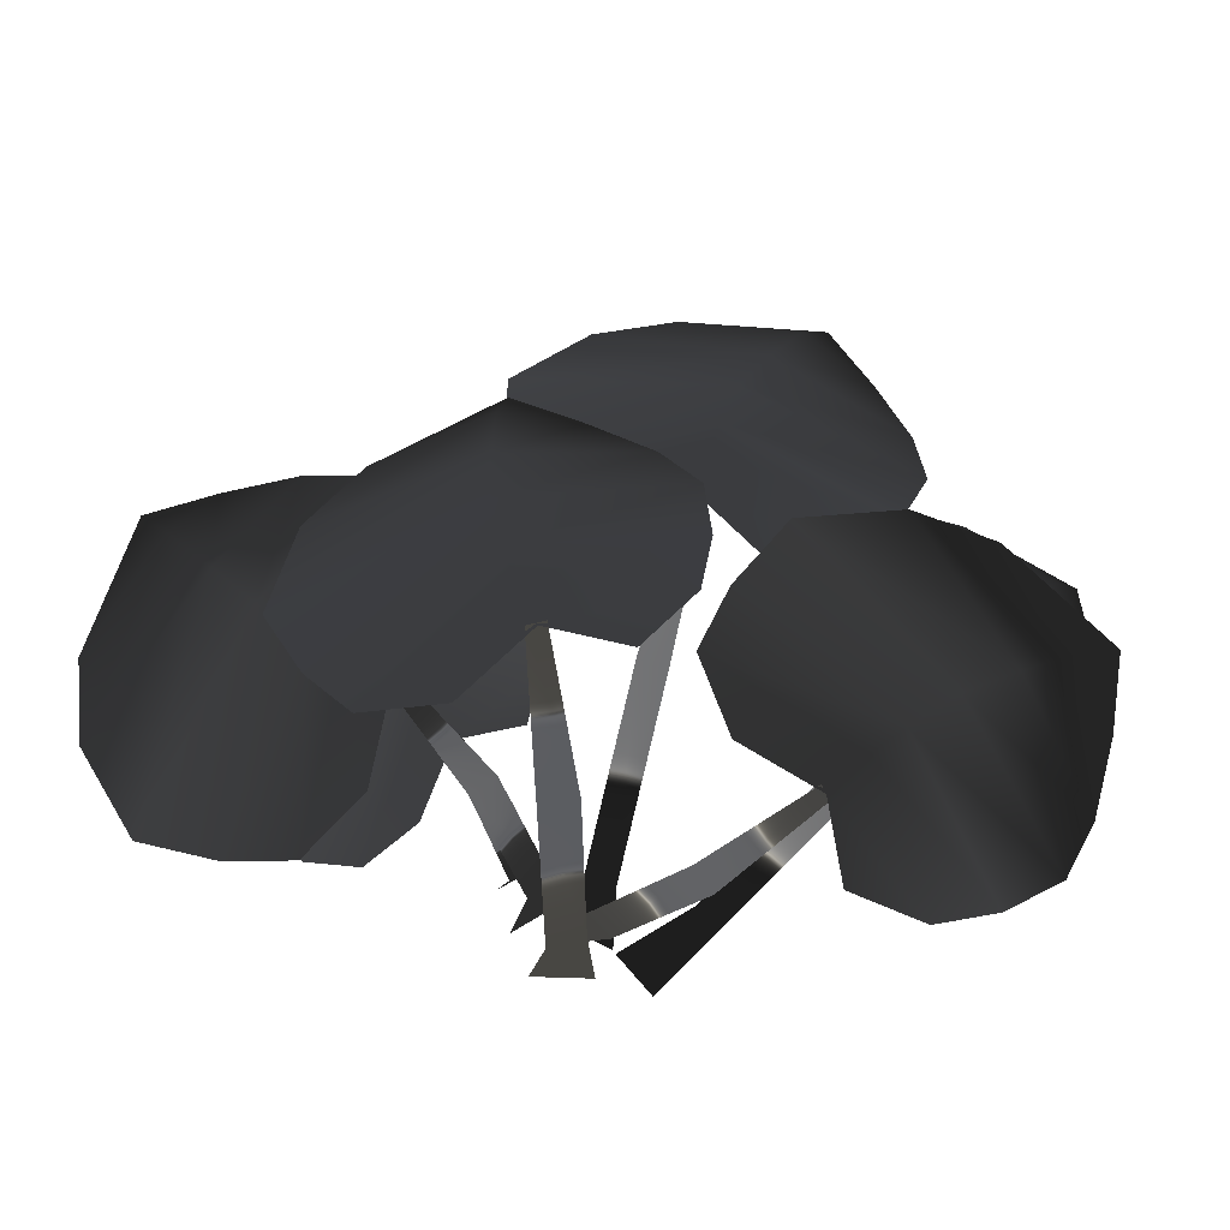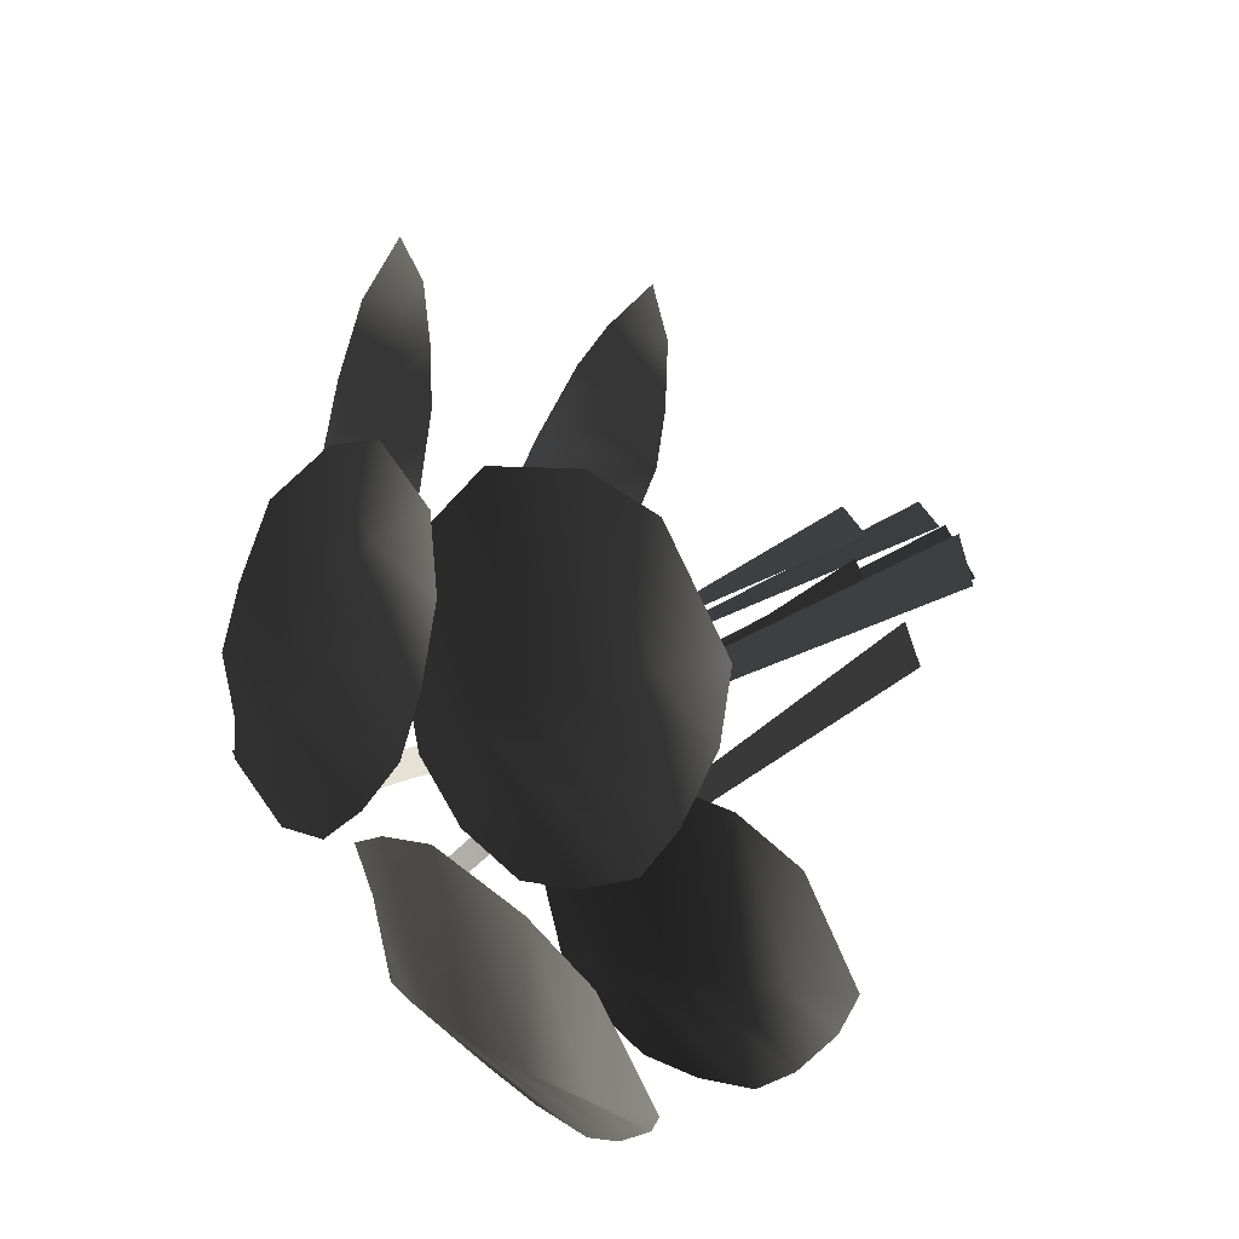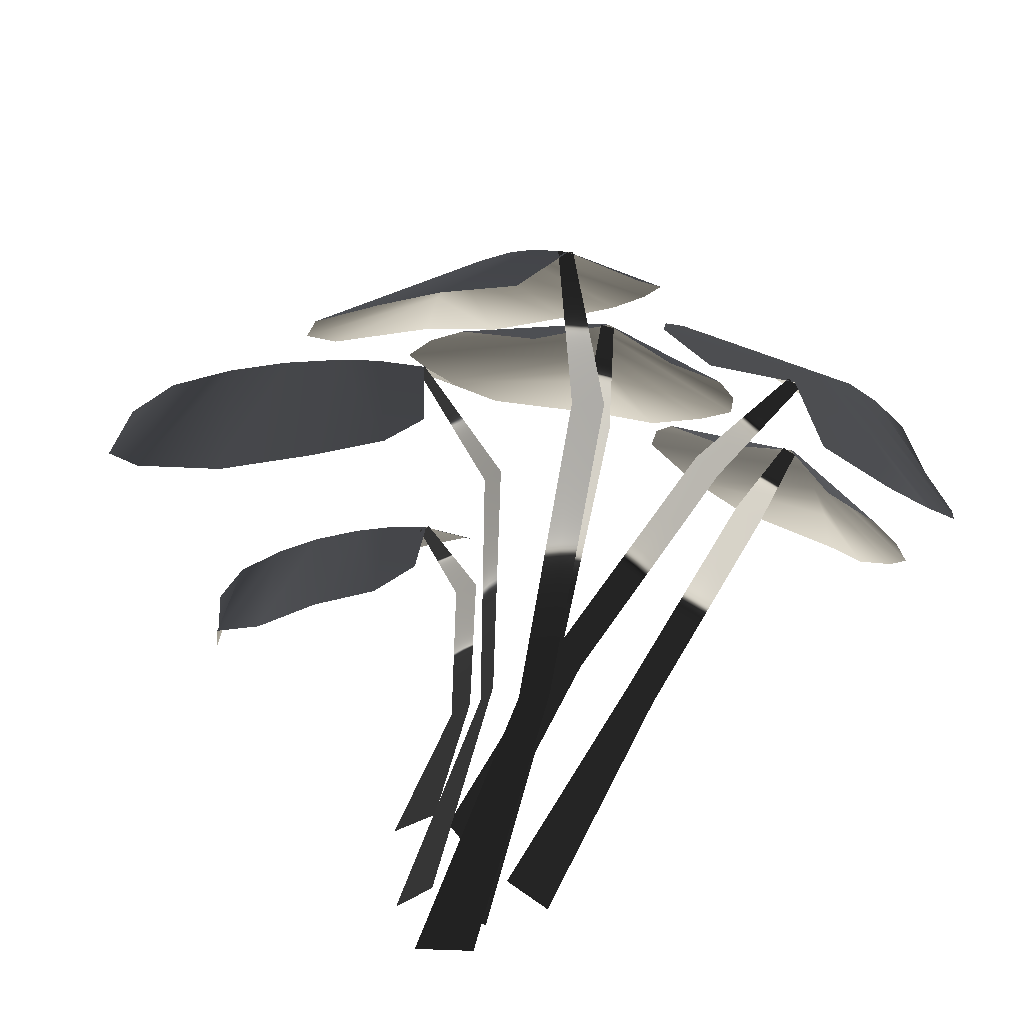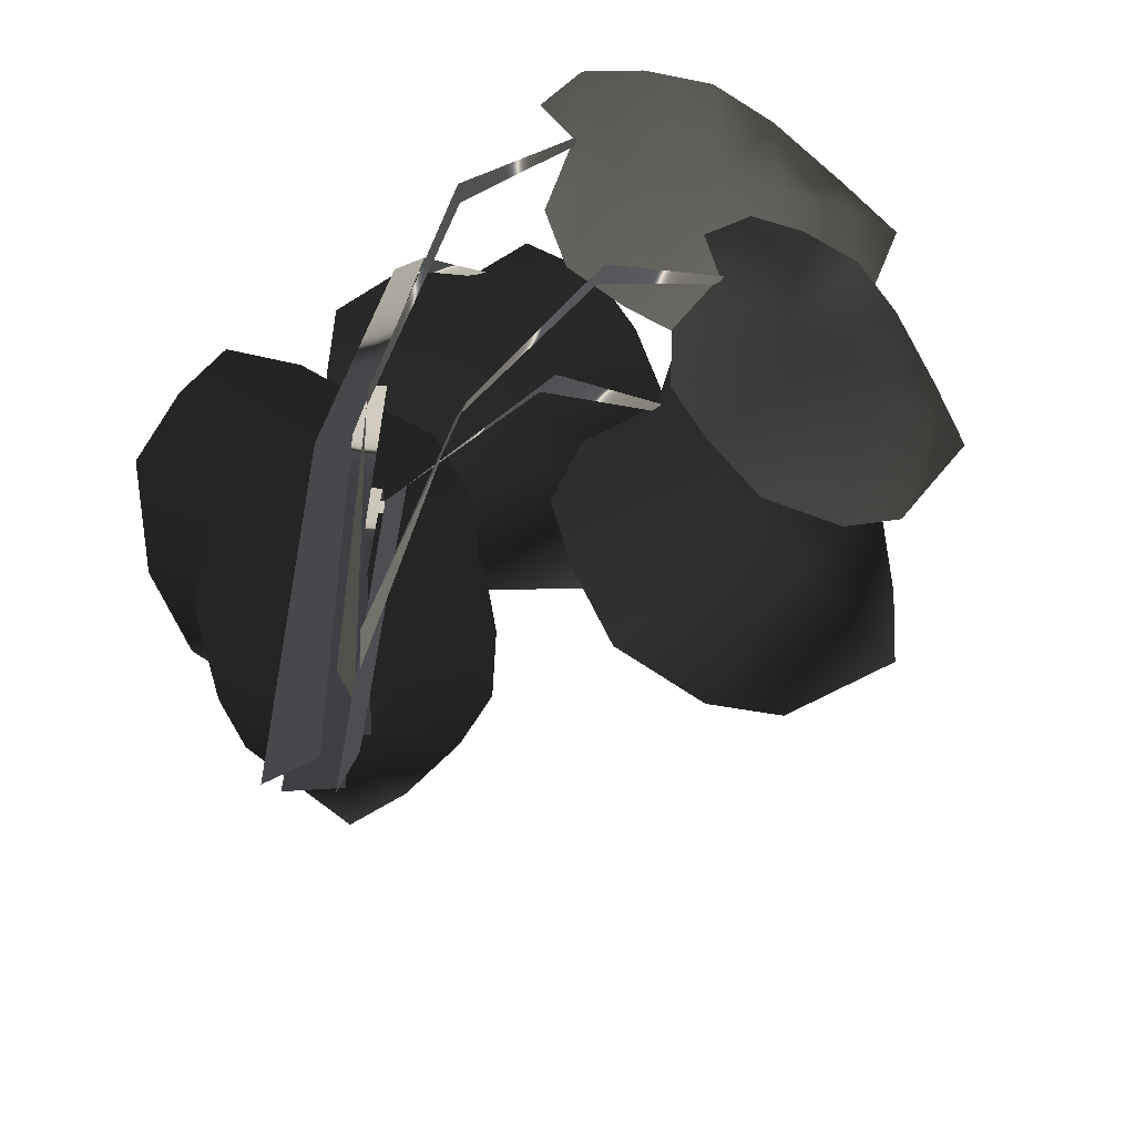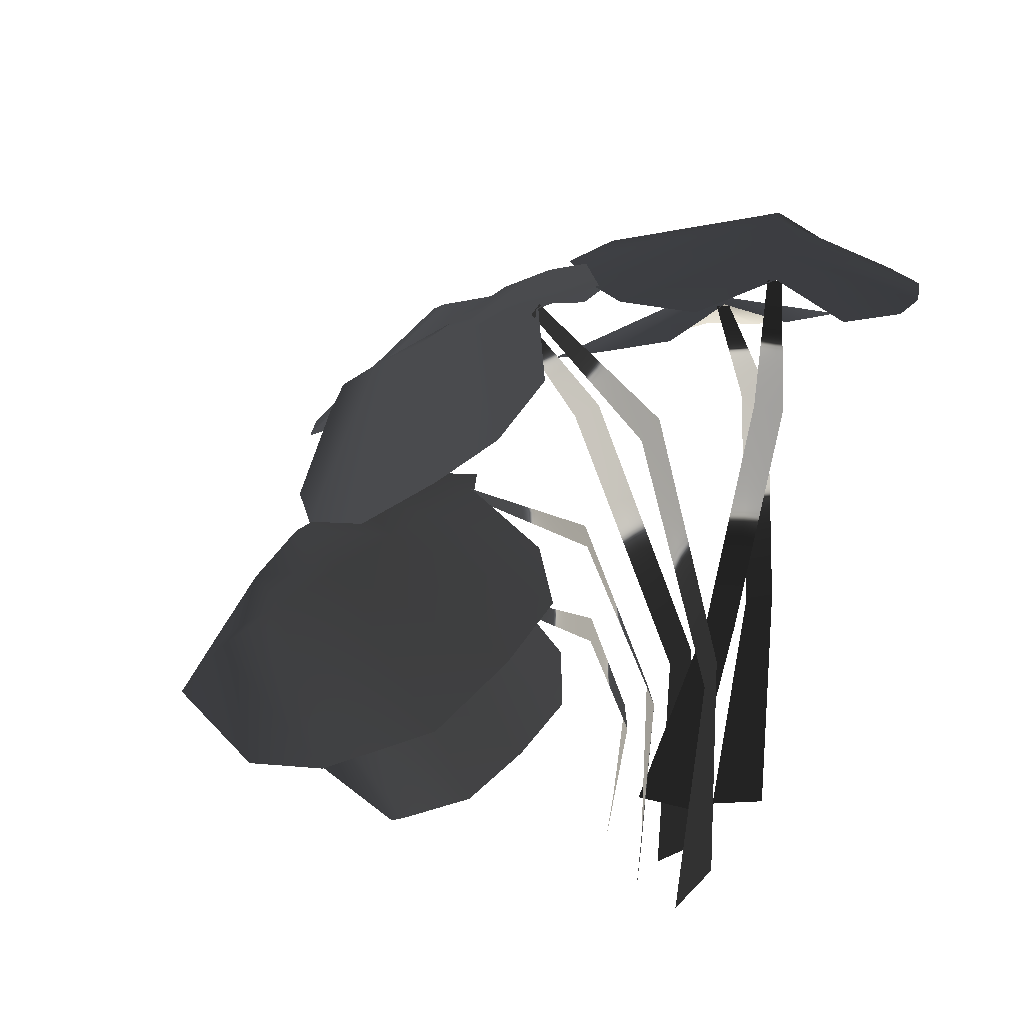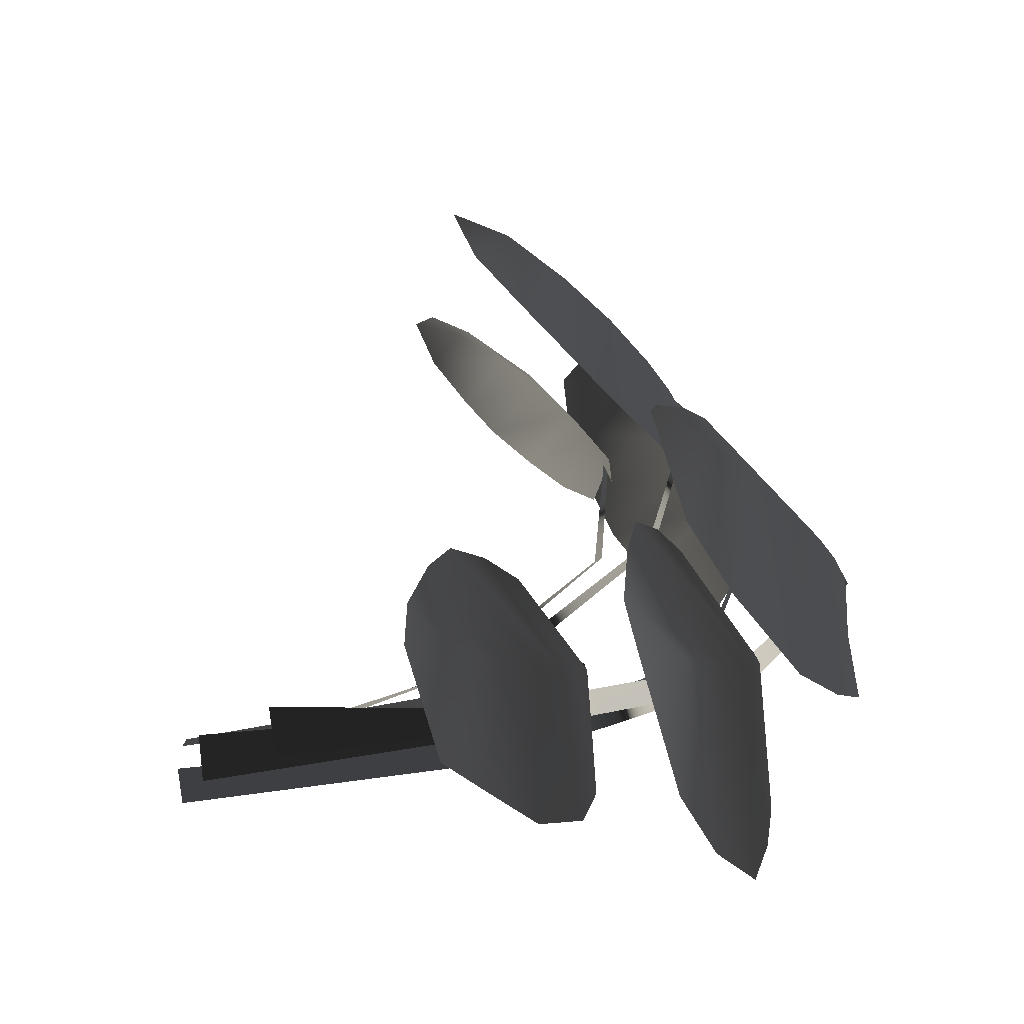
<metadata>
{"format":"obj","ext":"obj","renderer":"f3d","projection":"perspective","resolution":1024,"background":"white","views":[{"elev":79.6,"azim":-166.4,"up":"+Y"},{"elev":78.5,"azim":-113.7,"up":"+Z"},{"elev":-54.8,"azim":165.8,"up":"+Z"},{"elev":-38.5,"azim":-128.7,"up":"+Y"},{"elev":46.9,"azim":141.8,"up":"+Y"},{"elev":16.6,"azim":79.2,"up":"+Z"}]}
</metadata>
<code>
g Monstera_01
v 0.1925 0.07415 -0.2733
v 0.09028 -0.04228 -0.1142
v 0.09028 0.02881 -0.2175
v 0.2602 0.03909 -0.2496
v 0.211 0.08201 -0.4107
v 0.139 -0.1186 -0.05012
v 0.2799 0.07533 -0.4979
v 0.3099 0.002408 -0.2276
v 0.2087 -0.1965 -0.003894
v 0.3772 0.02745 -0.508
v 0.3787 -0.06059 -0.1939
v 0.2958 -0.2518 -0.007296
v 0.4618 -0.07578 -0.469
v 0.4383 -0.1388 -0.1499
v 0.4134 -0.3089 -0.03723
v 0.5281 -0.1869 -0.3656
v 0.4982 -0.2357 -0.1032
v 0.5271 -0.3315 -0.07578
v 0.5199 -0.268 -0.3064
v 0.03157 -0.5345 -0.3692
v 0.07163 -0.2147 -0.4425
v 0.1113 -0.5302 -0.4423
v 0.03562 -0.2209 -0.3921
v 0.1205 0.02165 -0.3841
v 0.08259 0.01734 -0.3408
v 0.2042 0.07293 -0.2843
v 0.1868 0.06948 -0.2611
v -0.4754 0.2687 -0.05304
v -0.6564 0.2073 -0.1484
v -0.5448 0.253 -0.15
v -0.4998 0.2306 0.008998
v -0.3438 0.2461 -0.04901
v -0.7288 0.1417 -0.1055
v -0.255 0.2187 0.02388
v -0.5244 0.1933 0.05354
v -0.7832 0.0679 -0.04487
v -0.2504 0.1484 0.1077
v -0.5641 0.131 0.114
v -0.7852 0.00272 0.03001
v -0.2732 0.05287 0.2083
v -0.6173 0.05805 0.1648
v -0.7604 -0.07398 0.1307
v -0.3962 -0.05604 0.2781
v -0.6769 -0.03183 0.2137
v -0.7206 -0.1198 0.2314
v -0.5195 -0.1138 0.2883
v -0.2015 -0.5543 -0.5532
v -0.2352 -0.08798 -0.4193
v -0.1204 -0.554 -0.4969
v -0.2869 -0.09754 -0.4361
v -0.3639 0.231 -0.2292
v -0.4098 0.226 -0.2518
v -0.4625 0.2661 -0.04576
v -0.4863 0.2611 -0.05465
v -0.09636 0.3496 0.1298
v -0.3423 0.2829 0.1187
v -0.2212 0.3347 0.06052
v -0.09229 0.3033 0.2088
v 0.04695 0.3193 0.0667
v -0.4006 0.2054 0.2013
v 0.1791 0.2827 0.09972
v -0.09727 0.2584 0.2691
v -0.4307 0.1173 0.2939
v 0.2245 0.1969 0.1872
v -0.1112 0.1837 0.3539
v -0.3967 0.03787 0.375
v 0.2483 0.08112 0.3064
v -0.145 0.0967 0.4352
v -0.321 -0.05659 0.4702
v 0.1477 -0.04743 0.4435
v -0.1873 -0.0102 0.5175
v -0.2281 -0.1145 0.5581
v 0.01815 -0.1136 0.5169
v -0.1125 -0.6938 -0.4834
v -0.04774 -0.1368 -0.4201
v -0.01743 -0.7057 -0.4591
v -0.1028 -0.1383 -0.4165
v -0.05944 0.2688 -0.1129
v -0.1106 0.2708 -0.1175
v -0.08218 0.3446 0.1315
v -0.108 0.343 0.1318
v 0.2708 0.3943 -0.2432
v 0.2401 0.2458 -0.02757
v 0.1989 0.3185 -0.1566
v 0.3512 0.3746 -0.2236
v 0.2656 0.3948 -0.4132
v 0.3236 0.1768 0.04621
v 0.3335 0.4137 -0.5331
v 0.415 0.3478 -0.2031
v 0.4251 0.1099 0.09512
v 0.4457 0.3726 -0.5581
v 0.5082 0.2968 -0.1701
v 0.5274 0.06933 0.07978
v 0.5903 0.3052 -0.5554
v 0.5998 0.2265 -0.1222
v 0.6554 0.03243 0.02747
v 0.7282 0.1894 -0.4292
v 0.6991 0.1348 -0.07013
v 0.7658 0.03387 -0.03653
v 0.7852 0.1047 -0.2888
v 0.003223 -0.6731 -0.4294
v 0.03258 -0.1457 -0.4688
v 0.07384 -0.6719 -0.4985
v 0.008159 -0.1495 -0.4195
v 0.1283 0.2718 -0.3753
v 0.09835 0.2693 -0.3335
v 0.2809 0.3912 -0.2539
v 0.2687 0.3884 -0.2313
v -0.3674 0.5476 -0.2825
v -0.5538 0.4578 -0.4158
v -0.4227 0.5015 -0.4008
v -0.4152 0.5278 -0.2107
v -0.2243 0.5169 -0.2345
v -0.6539 0.4038 -0.3693
v -0.1469 0.5065 -0.1231
v -0.4587 0.503 -0.158
v -0.7397 0.3458 -0.2961
v -0.1721 0.457 -0.009765
v -0.5262 0.4569 -0.0846
v -0.7691 0.2993 -0.1958
v -0.2351 0.3868 0.1219
v -0.608 0.3964 -0.02191
v -0.7767 0.2473 -0.05675
v -0.4044 0.297 0.1969
v -0.6987 0.3171 0.04223
v -0.7634 0.2286 0.07674
v -0.5522 0.2434 0.1918
v -0.05309 -0.5169 -0.4946
v -0.06909 0.01774 -0.4821
v 0.009405 -0.5066 -0.4188
v -0.1156 0.008303 -0.5101
v -0.2117 0.4318 -0.4096
v -0.2504 0.4243 -0.4427
v -0.3572 0.5459 -0.2714
v -0.3784 0.5405 -0.2853
v 0.06943 0.638 -0.1618
v -0.1334 0.5477 -0.04396
v -0.06883 0.6089 -0.1546
v 0.1189 0.5954 -0.09936
v 0.1581 0.6207 -0.2905
v -0.1306 0.4684 0.05328
v 0.2885 0.5991 -0.3332
v 0.1509 0.5527 -0.04774
v -0.09821 0.3818 0.1438
v 0.3806 0.5221 -0.2866
v 0.1913 0.4806 0.02817
v -0.01947 0.3098 0.1914
v 0.4745 0.4146 -0.2029
v 0.2146 0.3945 0.1112
v 0.1026 0.2277 0.2285
v 0.4759 0.2827 -0.03938
v 0.2335 0.2879 0.1991
v 0.2314 0.1829 0.2514
v 0.4137 0.2071 0.08793
v -0.09303 -0.7145 -0.5385
v -0.01849 -0.06104 -0.5443
v 0.02508 -0.7118 -0.5635
v -0.07763 -0.06464 -0.5108
v 0.02172 0.4698 -0.3822
v -0.03735 0.467 -0.3594
v 0.08719 0.6377 -0.1664
v 0.05898 0.6346 -0.1516
g Monstera_01_0
f 3 2 1
f 2 4 1
f 1 4 5
f 2 6 4
f 4 7 5
f 6 8 4
f 4 8 7
f 6 9 8
f 8 10 7
f 9 11 8
f 8 11 10
f 9 12 11
f 11 13 10
f 12 14 11
f 11 14 13
f 12 15 14
f 14 16 13
f 15 17 14
f 14 17 16
f 15 18 17
f 17 19 16
f 17 18 19
f 22 21 20
f 21 23 20
f 23 21 24
f 25 23 24
f 25 24 26
f 27 25 26
f 30 29 28
f 29 31 28
f 28 31 32
f 29 33 31
f 31 34 32
f 33 35 31
f 31 35 34
f 33 36 35
f 35 37 34
f 36 38 35
f 35 38 37
f 36 39 38
f 38 40 37
f 39 41 38
f 38 41 40
f 39 42 41
f 41 43 40
f 42 44 41
f 41 44 43
f 42 45 44
f 44 46 43
f 44 45 46
f 49 48 47
f 48 50 47
f 50 48 51
f 52 50 51
f 52 51 53
f 54 52 53
f 57 56 55
f 56 58 55
f 55 58 59
f 56 60 58
f 58 61 59
f 60 62 58
f 58 62 61
f 60 63 62
f 62 64 61
f 63 65 62
f 62 65 64
f 63 66 65
f 65 67 64
f 66 68 65
f 65 68 67
f 66 69 68
f 68 70 67
f 69 71 68
f 68 71 70
f 69 72 71
f 71 73 70
f 71 72 73
f 76 75 74
f 75 77 74
f 77 75 78
f 79 77 78
f 79 78 80
f 81 79 80
f 84 83 82
f 83 85 82
f 82 85 86
f 83 87 85
f 85 88 86
f 87 89 85
f 85 89 88
f 87 90 89
f 89 91 88
f 90 92 89
f 89 92 91
f 90 93 92
f 92 94 91
f 93 95 92
f 92 95 94
f 93 96 95
f 95 97 94
f 96 98 95
f 95 98 97
f 96 99 98
f 98 100 97
f 98 99 100
f 103 102 101
f 102 104 101
f 104 102 105
f 106 104 105
f 106 105 107
f 108 106 107
f 111 110 109
f 110 112 109
f 109 112 113
f 110 114 112
f 112 115 113
f 114 116 112
f 112 116 115
f 114 117 116
f 116 118 115
f 117 119 116
f 116 119 118
f 117 120 119
f 119 121 118
f 120 122 119
f 119 122 121
f 120 123 122
f 122 124 121
f 123 125 122
f 122 125 124
f 123 126 125
f 125 127 124
f 125 126 127
f 130 129 128
f 129 131 128
f 131 129 132
f 133 131 132
f 133 132 134
f 135 133 134
f 138 137 136
f 137 139 136
f 136 139 140
f 137 141 139
f 139 142 140
f 141 143 139
f 139 143 142
f 141 144 143
f 143 145 142
f 144 146 143
f 143 146 145
f 144 147 146
f 146 148 145
f 147 149 146
f 146 149 148
f 147 150 149
f 149 151 148
f 150 152 149
f 149 152 151
f 150 153 152
f 152 154 151
f 152 153 154
f 157 156 155
f 156 158 155
f 158 156 159
f 160 158 159
f 160 159 161
f 162 160 161

</code>
